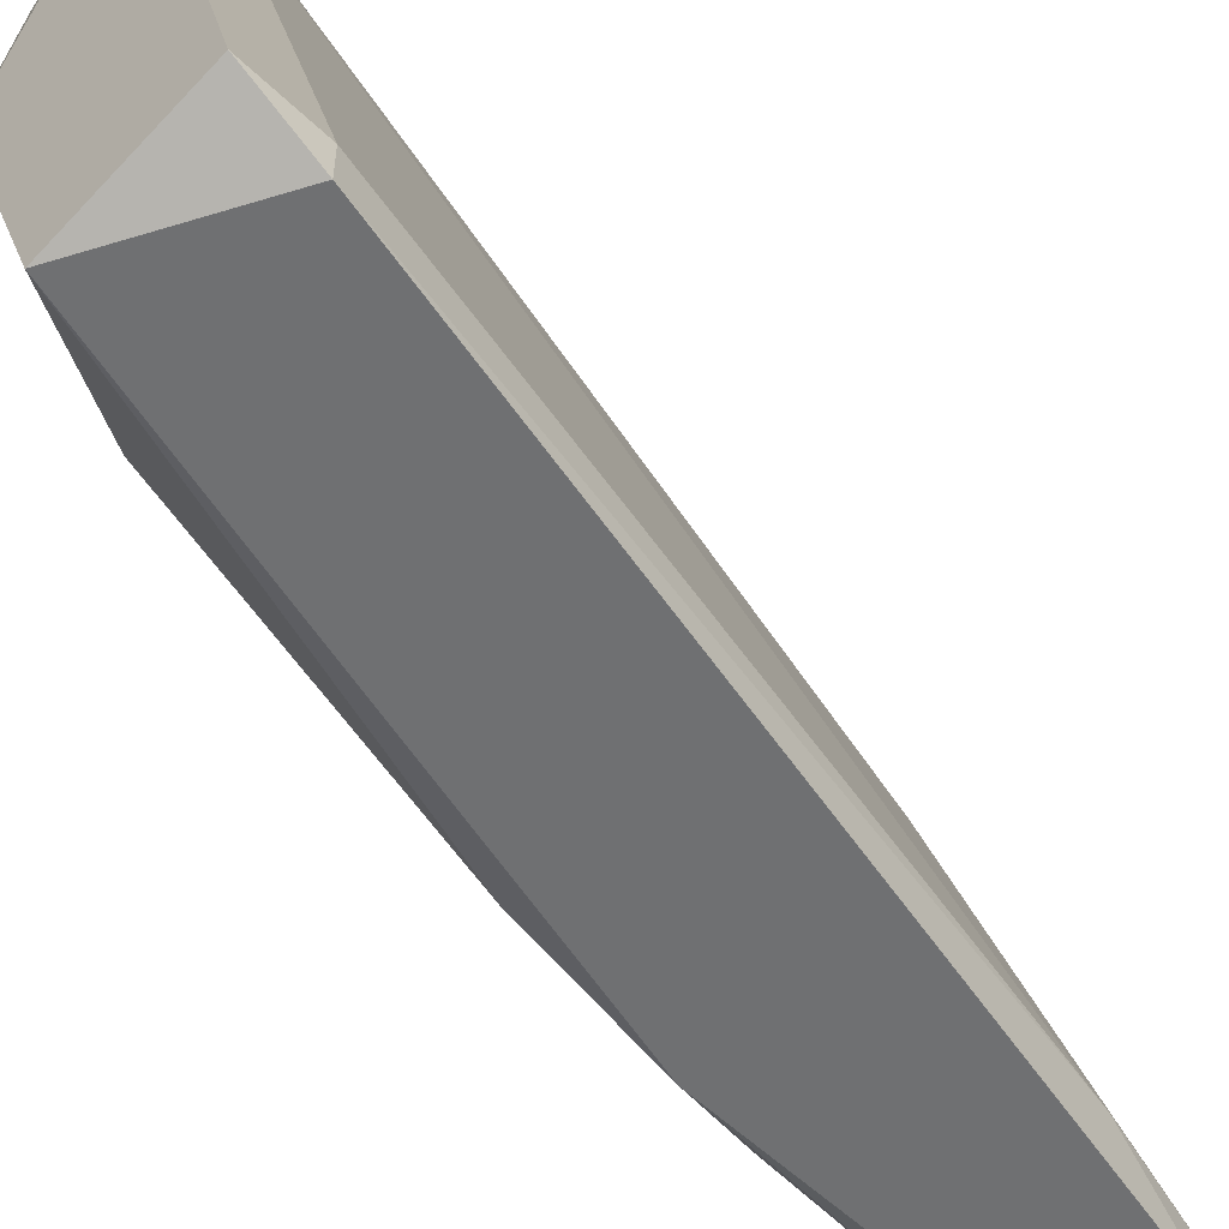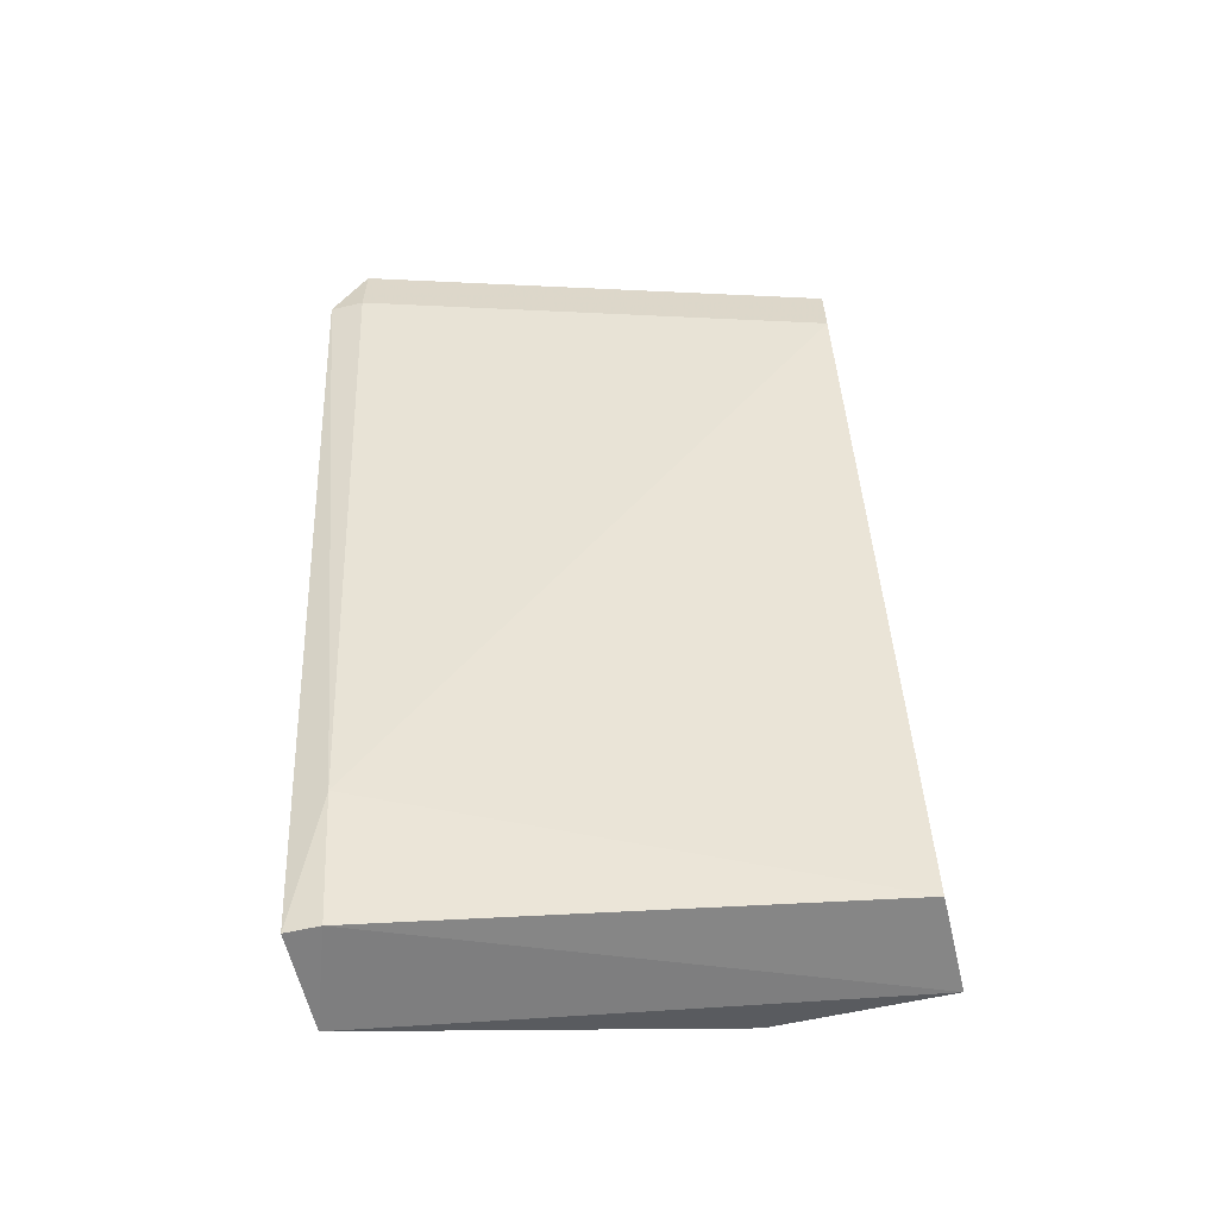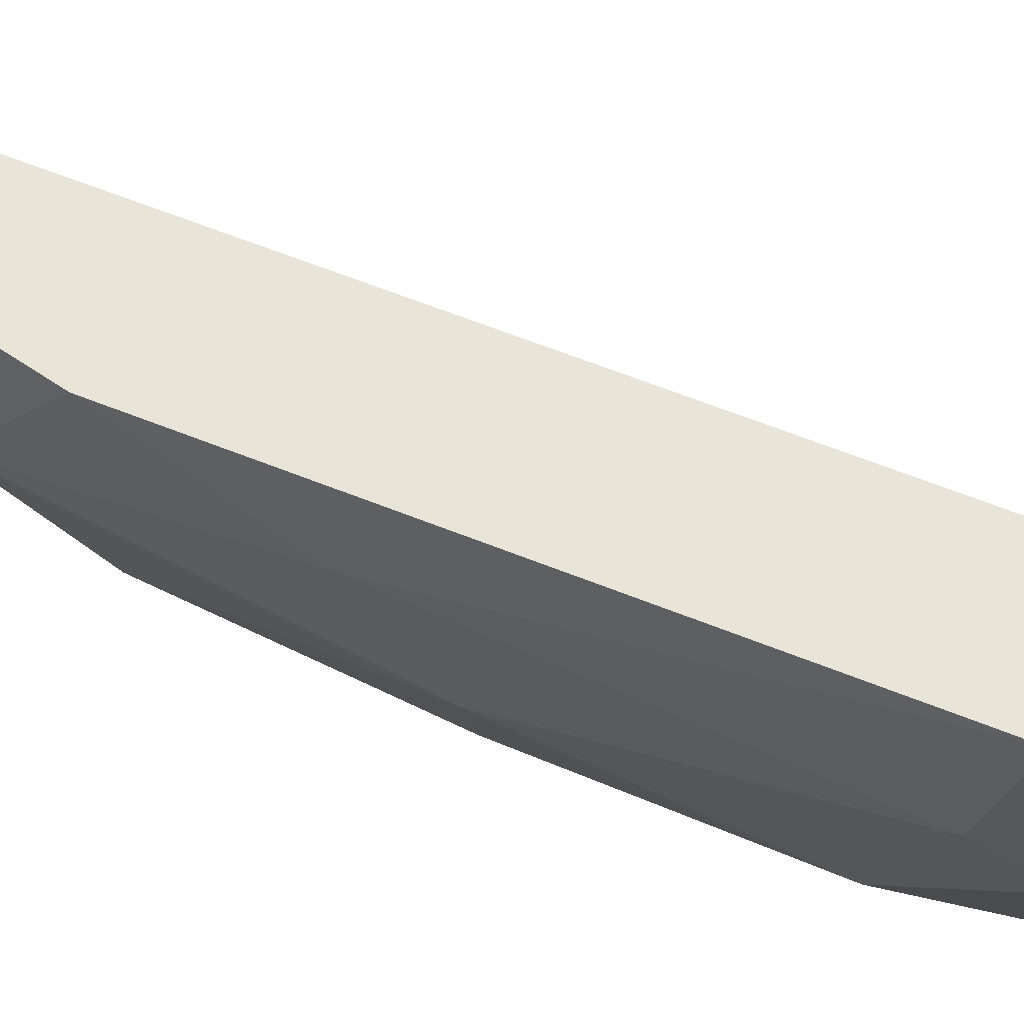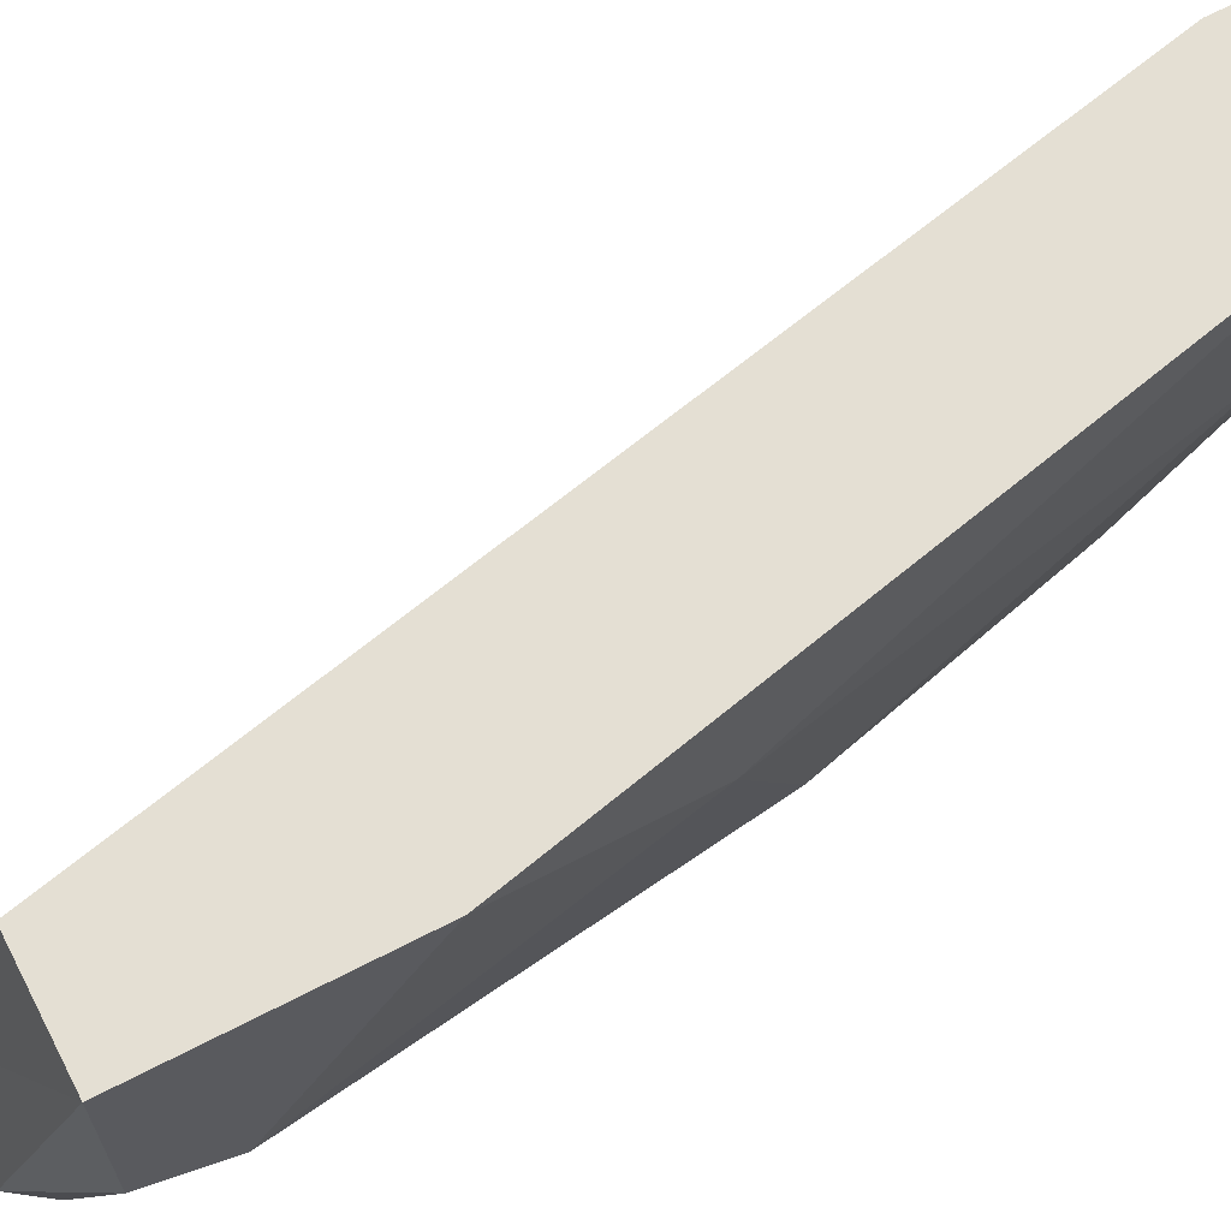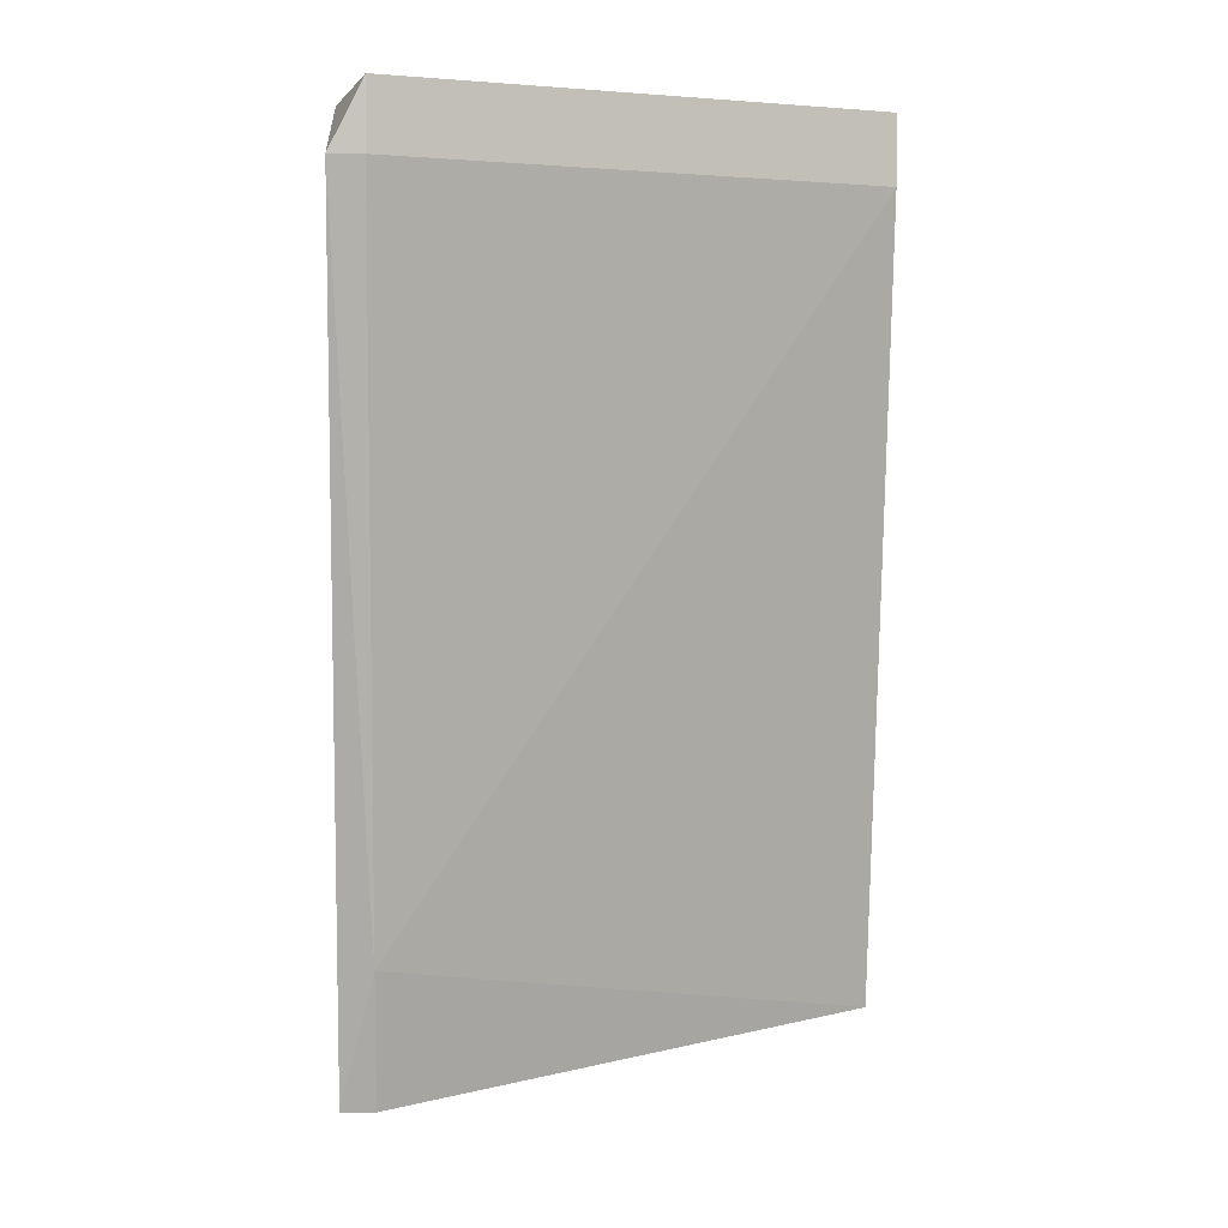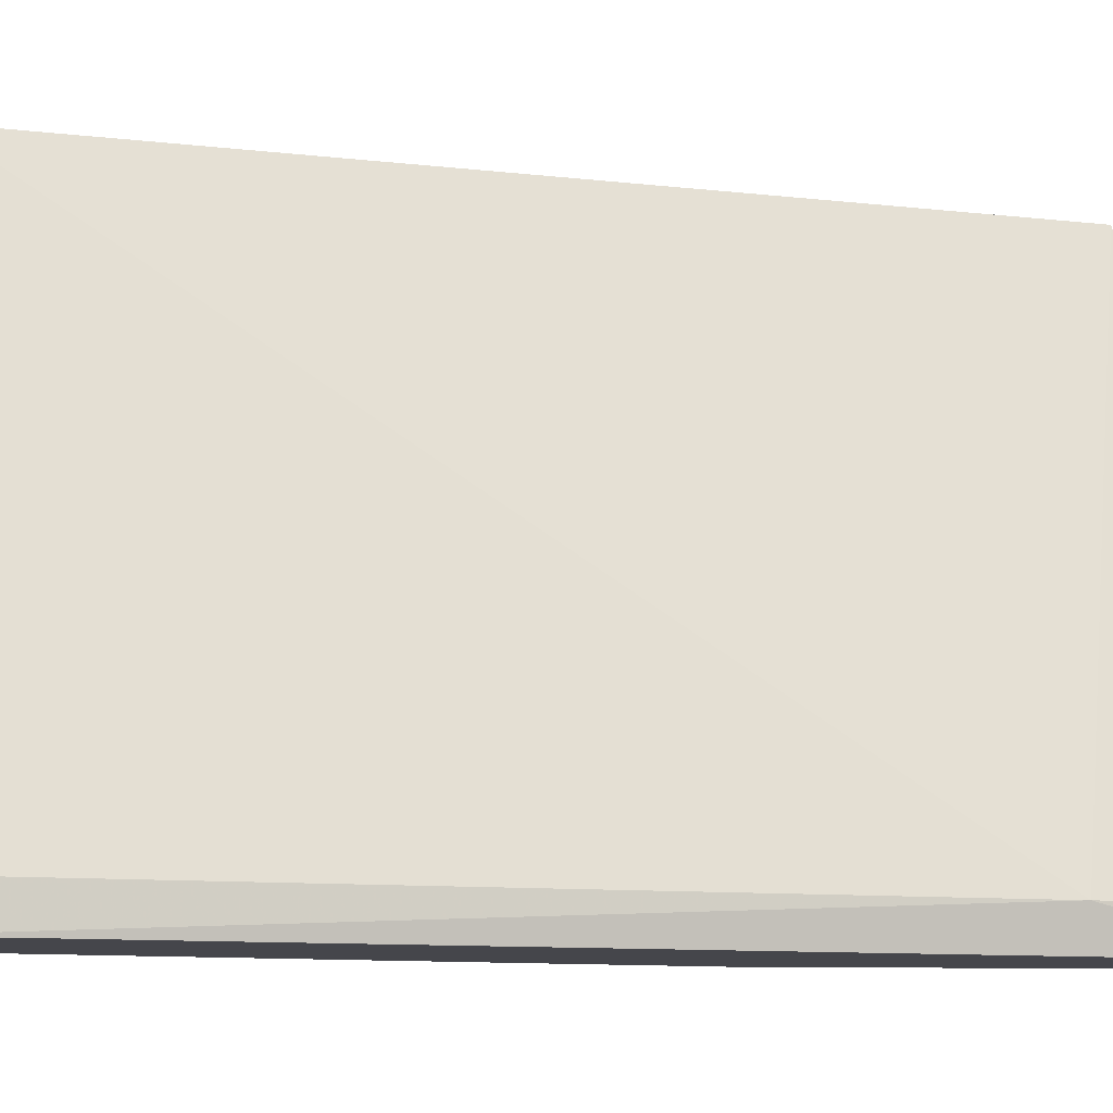
<metadata>
{"format":"obj","ext":"obj","renderer":"f3d","projection":"perspective","resolution":1024,"background":"white","views":[{"elev":-54.9,"azim":44.5,"up":"+Y"},{"elev":-59.7,"azim":103.2,"up":"+Z"},{"elev":60.6,"azim":-55.0,"up":"+Y"},{"elev":66.8,"azim":-117.4,"up":"+Y"},{"elev":0.6,"azim":86.9,"up":"+Z"},{"elev":-10.0,"azim":85.2,"up":"+Y"}]}
</metadata>
<code>
v -0.05437 -0.01501 -0.03585
v -0.05437 -0.008715 -0.03081
v -0.05815 -0.01501 -0.05724
v -0.05815 -0.009972 -0.04592
v -0.06067 9.8e-05 -0.05472
v -0.06067 9.8e-05 -0.06227
v -0.06067 -0.006197 -0.06227
v -0.06067 -0.007458 -0.05976
v -0.04557 -0.01878 -0.03333
v -0.04557 -0.01752 -0.03081
v -0.04557 -0.01752 -0.03333
v -0.05689 9.8e-05 -0.06227
v -0.05689 -0.01752 -0.06353
v -0.0506 9.8e-05 -0.03081
v -0.0506 9.8e-05 -0.03333
v -0.0506 -0.01878 -0.03081
v -0.0506 -0.01752 -0.05976
v -0.05186 -0.01878 -0.06479
v -0.05186 -0.01752 -0.06479
v -0.05563 9.8e-05 -0.03207
v -0.05563 -0.006197 -0.03333
v -0.05563 -0.01878 -0.06479
v -0.05563 -0.01878 -0.05221
v -0.05563 -0.01752 -0.04718
v -0.05941 -0.00368 -0.04843
f 8 4 25
f 14 12 5
f 22 9 16
f 22 13 7
f 14 5 20
f 12 14 15
f 4 24 1
f 21 4 1
f 24 16 1
f 24 4 3
f 19 12 17
f 12 15 17
f 16 9 10
f 14 16 10
f 15 14 10
f 5 12 6
f 19 22 6
f 12 19 6
f 22 7 6
f 7 5 6
f 16 14 2
f 20 21 2
f 14 20 2
f 21 1 2
f 1 16 2
f 9 17 11
f 17 15 11
f 10 9 11
f 15 10 11
f 9 22 18
f 22 19 18
f 19 17 18
f 17 9 18
f 7 13 8
f 5 7 8
f 13 3 8
f 3 4 8
f 13 22 23
f 22 16 23
f 16 24 23
f 3 13 23
f 24 3 23
f 4 21 25
f 21 20 25
f 20 5 25
f 5 8 25

</code>
